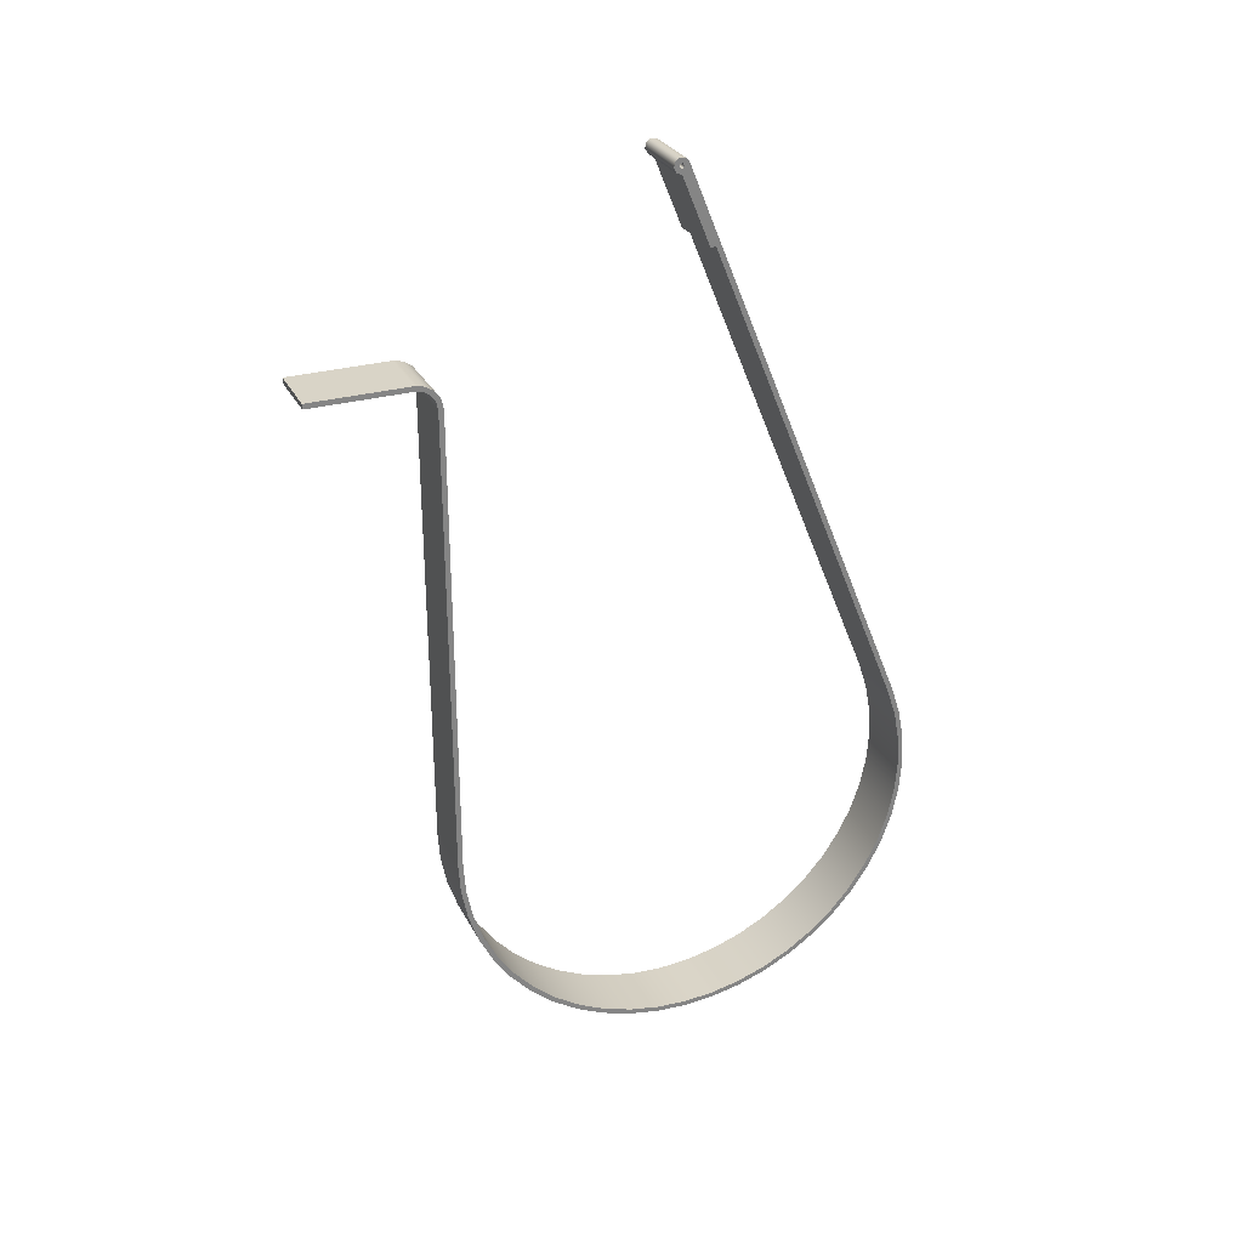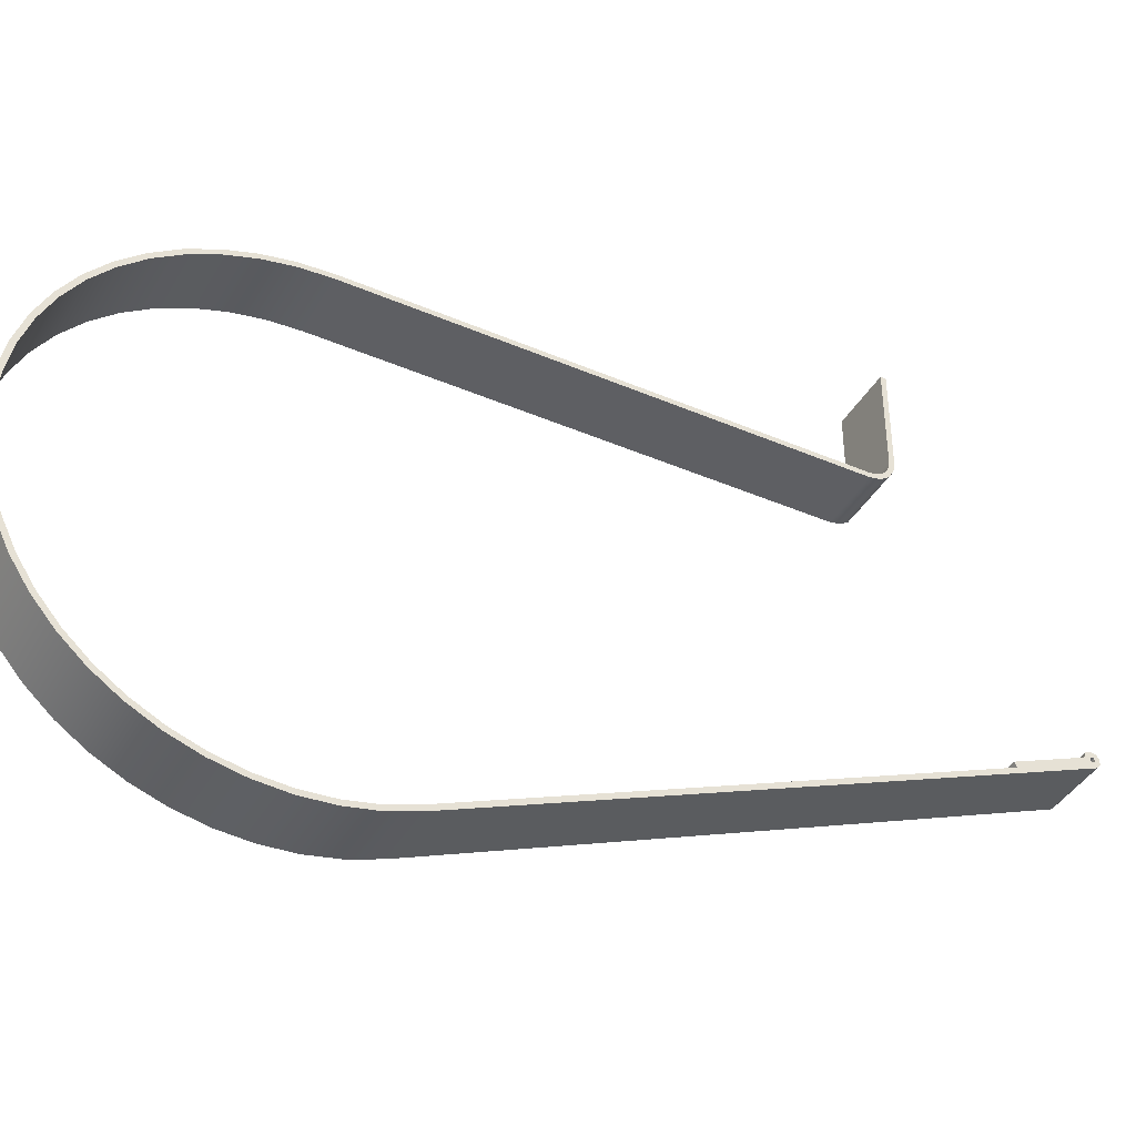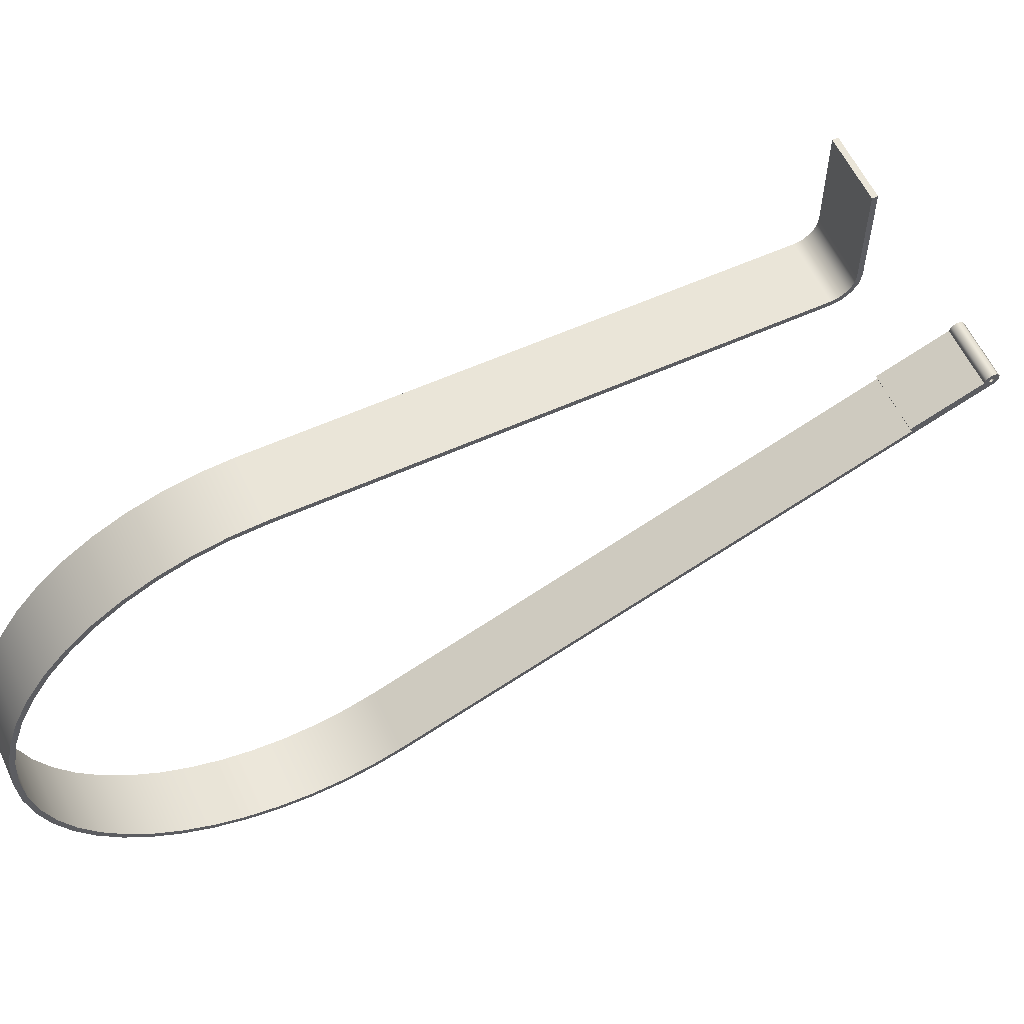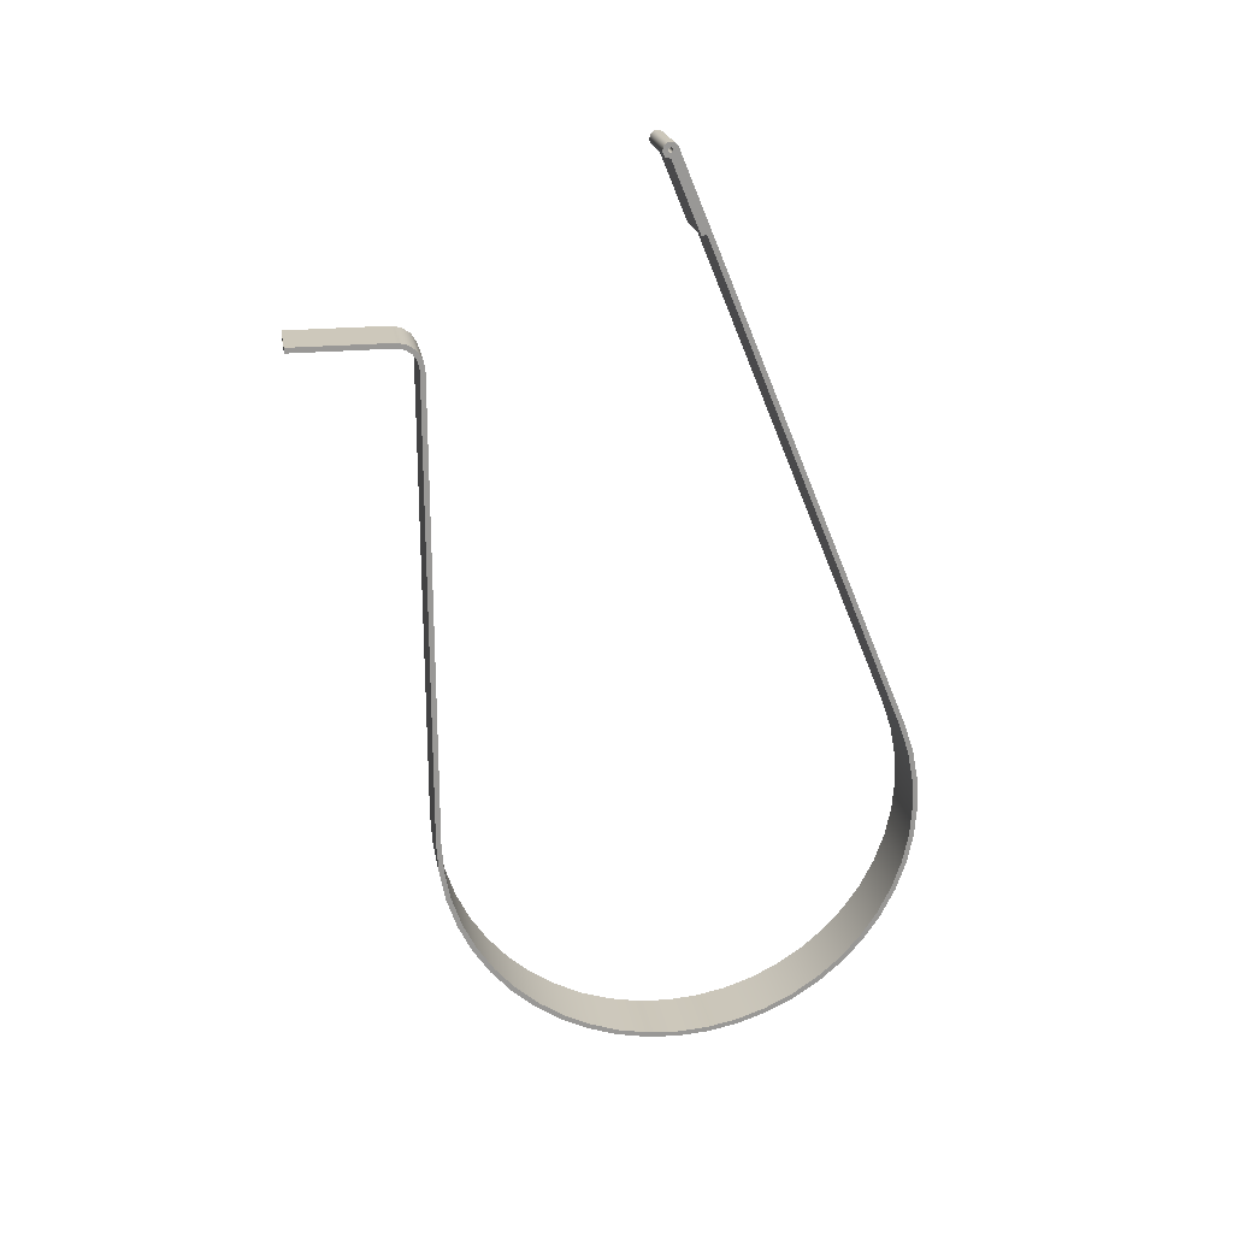
<metadata>
{"format":"obj","ext":"obj","renderer":"f3d","projection":"perspective","resolution":1024,"background":"white","views":[{"elev":28.8,"azim":-112.8,"up":"+Z"},{"elev":-40.7,"azim":-117.7,"up":"+Y"},{"elev":58.8,"azim":-114.9,"up":"+Y"},{"elev":21.8,"azim":-99.9,"up":"+Z"}]}
</metadata>
<code>
v -0.3 0.135 6.42
v -0.3 0.1523 6.396
v -0.3 0.1802 6.405
v -0.3 0.1802 6.435
v -0.3 0.1523 6.444
v -0.3 0.1565 6.345
v -0.3 -0.1188 5.67
v -0.3 -0.1651 5.689
v -0.3 -2.13 0.8681
v -0.3 -2.225 0.5831
v -0.3 -2.282 0.2882
v -0.3 -2.3 -0.01159
v -0.3 -2.279 -0.3112
v -0.3 -2.219 -0.6055
v -0.3 -2.121 -0.8895
v -0.3 -1.987 -1.158
v -0.3 -1.819 -1.407
v -0.3 -1.62 -1.632
v -0.3 -1.394 -1.83
v -0.3 -1.143 -1.996
v -0.3 -0.8735 -2.128
v -0.3 -0.5888 -2.223
v -0.3 -0.294 -2.281
v -0.3 0.005795 -2.3
v -0.3 0.3055 -2.28
v -0.3 0.5999 -2.22
v -0.3 0.8842 -2.123
v -0.3 1.153 -1.99
v -0.3 1.403 -1.823
v -0.3 1.628 -1.624
v -0.3 1.826 -1.398
v -0.3 1.993 -1.148
v -0.3 2.125 -0.8788
v -0.3 2.222 -0.5944
v -0.3 2.28 -0.2997
v -0.3 2.3 -1.776e-15
v -0.3 2.3 4.6
v -0.3 2.319 4.696
v -0.3 2.373 4.777
v -0.3 2.454 4.831
v -0.3 2.55 4.85
v -0.3 3.5 4.85
v -0.3 3.5 4.8
v -0.3 2.55 4.8
v -0.3 2.473 4.785
v -0.3 2.409 4.741
v -0.3 2.365 4.677
v -0.3 2.35 4.6
v -0.3 2.35 1.904e-07
v -0.3 2.33 -0.3062
v -0.3 2.27 -0.6073
v -0.3 2.172 -0.8979
v -0.3 2.036 -1.173
v -0.3 1.866 -1.429
v -0.3 1.664 -1.66
v -0.3 1.433 -1.862
v -0.3 1.178 -2.033
v -0.3 0.9034 -2.169
v -0.3 0.613 -2.269
v -0.3 0.3121 -2.329
v -0.3 0.005922 -2.35
v -0.3 -0.3004 -2.331
v -0.3 -0.6015 -2.272
v -0.3 -0.8925 -2.174
v -0.3 -1.168 -2.039
v -0.3 -1.424 -1.869
v -0.3 -1.655 -1.668
v -0.3 -1.859 -1.438
v -0.3 -2.03 -1.184
v -0.3 -2.167 -0.9089
v -0.3 -2.267 -0.6187
v -0.3 -2.328 -0.318
v -0.3 -2.35 -0.01184
v -0.3 -2.331 0.2945
v -0.3 -2.273 0.5958
v -0.3 -2.176 0.887
v -0.3 0.09055 6.448
v -0.3 0.127 6.487
v -0.3 0.1803 6.492
v -0.3 0.2232 6.46
v -0.3 0.234 6.408
v -0.3 0.2073 6.362
v -0.3 0.135 6.42
v -0.3 0.1523 6.444
v -0.3 0.1802 6.435
v -0.3 0.1802 6.405
v -0.3 0.1523 6.396
v 0.3 0.135 6.42
v 0.3 0.1523 6.396
v 0.3 0.1802 6.405
v 0.3 0.1802 6.435
v 0.3 0.1523 6.444
v 0.3 0.135 6.42
v -0.3 0.135 6.42
v -0.3 -0.1188 5.67
v 0.3 -0.1188 5.67
v 0.3 -0.1651 5.689
v -0.3 -0.1651 5.689
v -0.3 -0.1651 5.689
v 0.3 -0.1651 5.689
v 0.3 -2.13 0.8681
v -0.3 -2.13 0.8681
v -0.3 -2.13 0.8681
v 0.3 -2.13 0.8681
v 0.3 -2.225 0.5831
v 0.3 -2.282 0.2882
v 0.3 -2.3 -0.01159
v 0.3 -2.279 -0.3112
v 0.3 -2.219 -0.6055
v 0.3 -2.121 -0.8895
v 0.3 -1.987 -1.158
v 0.3 -1.819 -1.407
v 0.3 -1.62 -1.632
v 0.3 -1.394 -1.83
v 0.3 -1.143 -1.996
v 0.3 -0.8735 -2.128
v 0.3 -0.5888 -2.223
v 0.3 -0.294 -2.281
v 0.3 0.005795 -2.3
v 0.3 0.3055 -2.28
v 0.3 0.5999 -2.22
v 0.3 0.8842 -2.123
v 0.3 1.153 -1.99
v 0.3 1.403 -1.823
v 0.3 1.628 -1.624
v 0.3 1.826 -1.398
v 0.3 1.993 -1.148
v 0.3 2.125 -0.8788
v 0.3 2.222 -0.5944
v 0.3 2.28 -0.2997
v 0.3 2.3 -1.776e-15
v -0.3 2.3 -1.776e-15
v -0.3 2.28 -0.2997
v -0.3 2.222 -0.5944
v -0.3 2.125 -0.8788
v -0.3 1.993 -1.148
v -0.3 1.826 -1.398
v -0.3 1.628 -1.624
v -0.3 1.403 -1.823
v -0.3 1.153 -1.99
v -0.3 0.8842 -2.123
v -0.3 0.5999 -2.22
v -0.3 0.3055 -2.28
v -0.3 0.005795 -2.3
v -0.3 -0.294 -2.281
v -0.3 -0.5888 -2.223
v -0.3 -0.8735 -2.128
v -0.3 -1.143 -1.996
v -0.3 -1.394 -1.83
v -0.3 -1.62 -1.632
v -0.3 -1.819 -1.407
v -0.3 -1.987 -1.158
v -0.3 -2.121 -0.8895
v -0.3 -2.219 -0.6055
v -0.3 -2.279 -0.3112
v -0.3 -2.3 -0.01159
v -0.3 -2.282 0.2882
v -0.3 -2.225 0.5831
v -0.3 2.3 -1.776e-15
v 0.3 2.3 -1.776e-15
v 0.3 2.3 4.6
v -0.3 2.3 4.6
v -0.3 2.3 4.6
v 0.3 2.3 4.6
v 0.3 2.319 4.696
v 0.3 2.373 4.777
v 0.3 2.454 4.831
v 0.3 2.55 4.85
v -0.3 2.55 4.85
v -0.3 2.454 4.831
v -0.3 2.373 4.777
v -0.3 2.319 4.696
v -0.3 2.55 4.85
v 0.3 2.55 4.85
v 0.3 3.5 4.85
v -0.3 3.5 4.85
v -0.3 3.5 4.85
v 0.3 3.5 4.85
v 0.3 3.5 4.8
v -0.3 3.5 4.8
v -0.3 3.5 4.8
v 0.3 3.5 4.8
v 0.3 2.55 4.8
v -0.3 2.55 4.8
v -0.3 2.55 4.8
v 0.3 2.55 4.8
v 0.3 2.473 4.785
v 0.3 2.409 4.741
v 0.3 2.365 4.677
v 0.3 2.35 4.6
v -0.3 2.35 4.6
v -0.3 2.365 4.677
v -0.3 2.409 4.741
v -0.3 2.473 4.785
v -0.3 2.35 4.6
v 0.3 2.35 4.6
v 0.3 2.35 1.904e-07
v -0.3 2.35 1.904e-07
v -0.3 2.35 1.904e-07
v 0.3 2.35 1.904e-07
v 0.3 2.33 -0.3062
v 0.3 2.27 -0.6073
v 0.3 2.172 -0.8979
v 0.3 2.036 -1.173
v 0.3 1.866 -1.429
v 0.3 1.664 -1.66
v 0.3 1.433 -1.862
v 0.3 1.178 -2.033
v 0.3 0.9034 -2.169
v 0.3 0.613 -2.269
v 0.3 0.3121 -2.329
v 0.3 0.005922 -2.35
v 0.3 -0.3004 -2.331
v 0.3 -0.6015 -2.272
v 0.3 -0.8925 -2.174
v 0.3 -1.168 -2.039
v 0.3 -1.424 -1.869
v 0.3 -1.655 -1.668
v 0.3 -1.859 -1.438
v 0.3 -2.03 -1.184
v 0.3 -2.167 -0.9089
v 0.3 -2.267 -0.6187
v 0.3 -2.328 -0.318
v 0.3 -2.35 -0.01184
v 0.3 -2.331 0.2945
v 0.3 -2.273 0.5958
v 0.3 -2.176 0.887
v -0.3 -2.176 0.887
v -0.3 -2.273 0.5958
v -0.3 -2.331 0.2945
v -0.3 -2.35 -0.01184
v -0.3 -2.328 -0.318
v -0.3 -2.267 -0.6187
v -0.3 -2.167 -0.9089
v -0.3 -2.03 -1.184
v -0.3 -1.859 -1.438
v -0.3 -1.655 -1.668
v -0.3 -1.424 -1.869
v -0.3 -1.168 -2.039
v -0.3 -0.8925 -2.174
v -0.3 -0.6015 -2.272
v -0.3 -0.3004 -2.331
v -0.3 0.005922 -2.35
v -0.3 0.3121 -2.329
v -0.3 0.613 -2.269
v -0.3 0.9034 -2.169
v -0.3 1.178 -2.033
v -0.3 1.433 -1.862
v -0.3 1.664 -1.66
v -0.3 1.866 -1.429
v -0.3 2.036 -1.173
v -0.3 2.172 -0.8979
v -0.3 2.27 -0.6073
v -0.3 2.33 -0.3062
v -0.3 -2.176 0.887
v 0.3 -2.176 0.887
v 0.3 0.09055 6.448
v -0.3 0.09055 6.448
v -0.3 0.09055 6.448
v 0.3 0.09055 6.448
v 0.3 0.127 6.487
v 0.3 0.1803 6.492
v 0.3 0.2232 6.46
v 0.3 0.234 6.408
v 0.3 0.2073 6.362
v 0.3 0.1565 6.345
v -0.3 0.1565 6.345
v -0.3 0.2073 6.362
v -0.3 0.234 6.408
v -0.3 0.2232 6.46
v -0.3 0.1803 6.492
v -0.3 0.127 6.487
v -0.3 0.1565 6.345
v 0.3 0.1565 6.345
v 0.3 -0.1188 5.67
v -0.3 -0.1188 5.67
v 0.3 0.135 6.42
v 0.3 0.1523 6.444
v 0.3 0.1802 6.435
v 0.3 0.1802 6.405
v 0.3 0.1523 6.396
v 0.3 -0.1188 5.67
v 0.3 0.1565 6.345
v 0.3 0.2073 6.362
v 0.3 0.234 6.408
v 0.3 0.2232 6.46
v 0.3 0.1803 6.492
v 0.3 0.127 6.487
v 0.3 0.09055 6.448
v 0.3 -2.176 0.887
v 0.3 -2.273 0.5958
v 0.3 -2.331 0.2945
v 0.3 -2.35 -0.01184
v 0.3 -2.328 -0.318
v 0.3 -2.267 -0.6187
v 0.3 -2.167 -0.9089
v 0.3 -2.03 -1.184
v 0.3 -1.859 -1.438
v 0.3 -1.655 -1.668
v 0.3 -1.424 -1.869
v 0.3 -1.168 -2.039
v 0.3 -0.8925 -2.174
v 0.3 -0.6015 -2.272
v 0.3 -0.3004 -2.331
v 0.3 0.005922 -2.35
v 0.3 0.3121 -2.329
v 0.3 0.613 -2.269
v 0.3 0.9034 -2.169
v 0.3 1.178 -2.033
v 0.3 1.433 -1.862
v 0.3 1.664 -1.66
v 0.3 1.866 -1.429
v 0.3 2.036 -1.173
v 0.3 2.172 -0.8979
v 0.3 2.27 -0.6073
v 0.3 2.33 -0.3062
v 0.3 2.35 1.904e-07
v 0.3 2.35 4.6
v 0.3 2.365 4.677
v 0.3 2.409 4.741
v 0.3 2.473 4.785
v 0.3 2.55 4.8
v 0.3 3.5 4.8
v 0.3 3.5 4.85
v 0.3 2.55 4.85
v 0.3 2.454 4.831
v 0.3 2.373 4.777
v 0.3 2.319 4.696
v 0.3 2.3 4.6
v 0.3 2.3 -1.776e-15
v 0.3 2.28 -0.2997
v 0.3 2.222 -0.5944
v 0.3 2.125 -0.8788
v 0.3 1.993 -1.148
v 0.3 1.826 -1.398
v 0.3 1.628 -1.624
v 0.3 1.403 -1.823
v 0.3 1.153 -1.99
v 0.3 0.8842 -2.123
v 0.3 0.5999 -2.22
v 0.3 0.3055 -2.28
v 0.3 0.005795 -2.3
v 0.3 -0.294 -2.281
v 0.3 -0.5888 -2.223
v 0.3 -0.8735 -2.128
v 0.3 -1.143 -1.996
v 0.3 -1.394 -1.83
v 0.3 -1.62 -1.632
v 0.3 -1.819 -1.407
v 0.3 -1.987 -1.158
v 0.3 -2.121 -0.8895
v 0.3 -2.219 -0.6055
v 0.3 -2.279 -0.3112
v 0.3 -2.3 -0.01159
v 0.3 -2.282 0.2882
v 0.3 -2.225 0.5831
v 0.3 -2.13 0.8681
v 0.3 -0.1651 5.689
g 3f97c4de-e2ab-11ea-826d-54bf646e7e1f
f 2 6 1
f 1 6 77
f 1 77 78
f 2 3 6
f 6 3 82
f 82 3 81
f 81 3 4
f 81 4 80
f 80 4 79
f 79 4 5
f 79 5 78
f 78 5 1
f 7 8 6
f 6 8 77
f 77 8 76
f 76 8 9
f 76 9 10
f 76 10 75
f 75 10 11
f 75 11 74
f 74 11 12
f 74 12 73
f 73 12 72
f 72 12 13
f 72 13 71
f 71 13 14
f 71 14 70
f 70 14 15
f 70 15 69
f 69 15 16
f 69 16 68
f 68 16 17
f 68 17 67
f 67 17 18
f 67 18 66
f 66 18 19
f 66 19 65
f 65 19 20
f 65 20 64
f 64 20 21
f 64 21 63
f 63 21 22
f 63 22 62
f 62 22 23
f 62 23 61
f 61 23 24
f 61 24 25
f 61 25 60
f 60 25 26
f 60 26 59
f 59 26 27
f 59 27 58
f 58 27 28
f 58 28 57
f 57 28 29
f 57 29 56
f 56 29 30
f 56 30 55
f 55 30 31
f 55 31 54
f 54 31 32
f 54 32 53
f 53 32 33
f 53 33 52
f 52 33 34
f 52 34 51
f 51 34 35
f 51 35 50
f 50 35 36
f 50 36 49
f 49 36 37
f 49 37 48
f 48 37 38
f 48 38 47
f 47 38 39
f 47 39 46
f 46 39 40
f 46 40 45
f 45 40 41
f 45 41 44
f 44 41 43
f 43 41 42
g 3f9fdbcc-e2ab-11ea-b094-54bf646e7e1f
f 84 92 83
f 83 92 93
f 94 88 87
f 87 88 89
f 87 89 86
f 86 89 90
f 86 90 85
f 85 90 91
f 85 91 84
f 84 91 92
g 3fa7f2d2-e2ab-11ea-9a48-54bf646e7e1f
f 96 97 95
f 95 97 98
g 3fb030dc-e2ab-11ea-9e4b-54bf646e7e1f
f 100 101 99
f 99 101 102
g 3fb89600-e2ab-11ea-a19b-54bf646e7e1f
f 103 104 158
f 158 104 105
f 158 105 157
f 157 105 106
f 157 106 156
f 156 106 107
f 156 107 155
f 155 107 108
f 155 108 154
f 154 108 109
f 154 109 153
f 153 109 110
f 153 110 152
f 152 110 111
f 152 111 151
f 151 111 112
f 151 112 150
f 150 112 113
f 150 113 149
f 149 113 114
f 149 114 148
f 148 114 115
f 148 115 147
f 147 115 116
f 147 116 146
f 146 116 117
f 146 117 145
f 145 117 118
f 145 118 144
f 144 118 119
f 144 119 143
f 143 119 120
f 143 120 142
f 142 120 121
f 142 121 141
f 141 121 122
f 141 122 140
f 140 122 123
f 140 123 139
f 139 123 124
f 139 124 138
f 138 124 125
f 138 125 137
f 137 125 126
f 137 126 136
f 136 126 127
f 136 127 135
f 135 127 128
f 135 128 134
f 134 128 129
f 134 129 133
f 133 129 130
f 133 130 132
f 132 130 131
g 3fc1be7e-e2ab-11ea-ba7d-54bf646e7e1f
f 160 161 159
f 159 161 162
g 3fcc46b0-e2ab-11ea-9cb0-54bf646e7e1f
f 163 164 172
f 172 164 165
f 172 165 171
f 171 165 166
f 171 166 170
f 170 166 167
f 170 167 169
f 169 167 168
g 3fd6cedc-e2ab-11ea-9f21-54bf646e7e1f
f 174 175 173
f 173 175 176
g 3fe24186-e2ab-11ea-a279-54bf646e7e1f
f 178 179 177
f 177 179 180
g 3feacda8-e2ab-11ea-8291-54bf646e7e1f
f 182 183 181
f 181 183 184
g 3ff4e09a-e2ab-11ea-89c0-54bf646e7e1f
f 185 186 194
f 194 186 187
f 194 187 193
f 193 187 188
f 193 188 192
f 192 188 189
f 192 189 191
f 191 189 190
g 3ffe08fe-e2ab-11ea-a7d3-54bf646e7e1f
f 196 197 195
f 195 197 198
g 40097bc6-e2ab-11ea-af72-54bf646e7e1f
f 199 200 254
f 254 200 201
f 254 201 253
f 253 201 202
f 253 202 252
f 252 202 203
f 252 203 251
f 251 203 204
f 251 204 250
f 250 204 205
f 250 205 249
f 249 205 206
f 249 206 248
f 248 206 207
f 248 207 247
f 247 207 208
f 247 208 246
f 246 208 209
f 246 209 245
f 245 209 210
f 245 210 244
f 244 210 211
f 244 211 243
f 243 211 212
f 243 212 242
f 242 212 213
f 242 213 241
f 241 213 214
f 241 214 240
f 240 214 215
f 240 215 239
f 239 215 216
f 239 216 238
f 238 216 217
f 238 217 237
f 237 217 218
f 237 218 236
f 236 218 219
f 236 219 235
f 235 219 220
f 235 220 234
f 234 220 221
f 234 221 233
f 233 221 222
f 233 222 232
f 232 222 223
f 232 223 231
f 231 223 224
f 231 224 230
f 230 224 225
f 230 225 229
f 229 225 226
f 229 226 228
f 228 226 227
g 40134086-e2ab-11ea-8aab-54bf646e7e1f
f 256 257 255
f 255 257 258
g 401d5358-e2ab-11ea-895d-54bf646e7e1f
f 259 260 272
f 272 260 261
f 272 261 271
f 271 261 262
f 271 262 270
f 270 262 263
f 270 263 269
f 269 263 264
f 269 264 268
f 268 264 265
f 268 265 267
f 267 265 266
g 40267bdc-e2ab-11ea-adbd-54bf646e7e1f
f 274 275 273
f 273 275 276
g 4040e3c8-e2ab-11ea-ba5e-54bf646e7e1f
f 278 288 277
f 277 288 289
f 277 289 283
f 283 289 358
f 283 358 282
f 288 278 287
f 287 278 279
f 287 279 286
f 286 279 285
f 285 279 280
f 285 280 284
f 284 280 283
f 283 280 281
f 283 281 277
f 289 290 358
f 358 290 357
f 357 290 356
f 356 290 291
f 356 291 355
f 355 291 292
f 355 292 354
f 354 292 293
f 354 293 294
f 354 294 353
f 353 294 295
f 353 295 352
f 352 295 296
f 352 296 351
f 351 296 297
f 351 297 350
f 350 297 298
f 350 298 349
f 349 298 299
f 349 299 348
f 348 299 300
f 348 300 347
f 347 300 301
f 347 301 346
f 346 301 302
f 346 302 345
f 345 302 303
f 345 303 344
f 344 303 304
f 344 304 343
f 343 304 305
f 343 305 342
f 342 305 341
f 341 305 306
f 341 306 340
f 340 306 307
f 340 307 339
f 339 307 308
f 339 308 338
f 338 308 309
f 338 309 337
f 337 309 310
f 337 310 336
f 336 310 311
f 336 311 335
f 335 311 312
f 335 312 334
f 334 312 313
f 334 313 333
f 333 313 314
f 333 314 332
f 332 314 315
f 332 315 331
f 331 315 316
f 331 316 330
f 330 316 317
f 330 317 329
f 329 317 318
f 329 318 328
f 328 318 319
f 328 319 327
f 327 319 320
f 327 320 326
f 326 320 321
f 326 321 325
f 325 321 322
f 325 322 323
f 323 324 325

</code>
